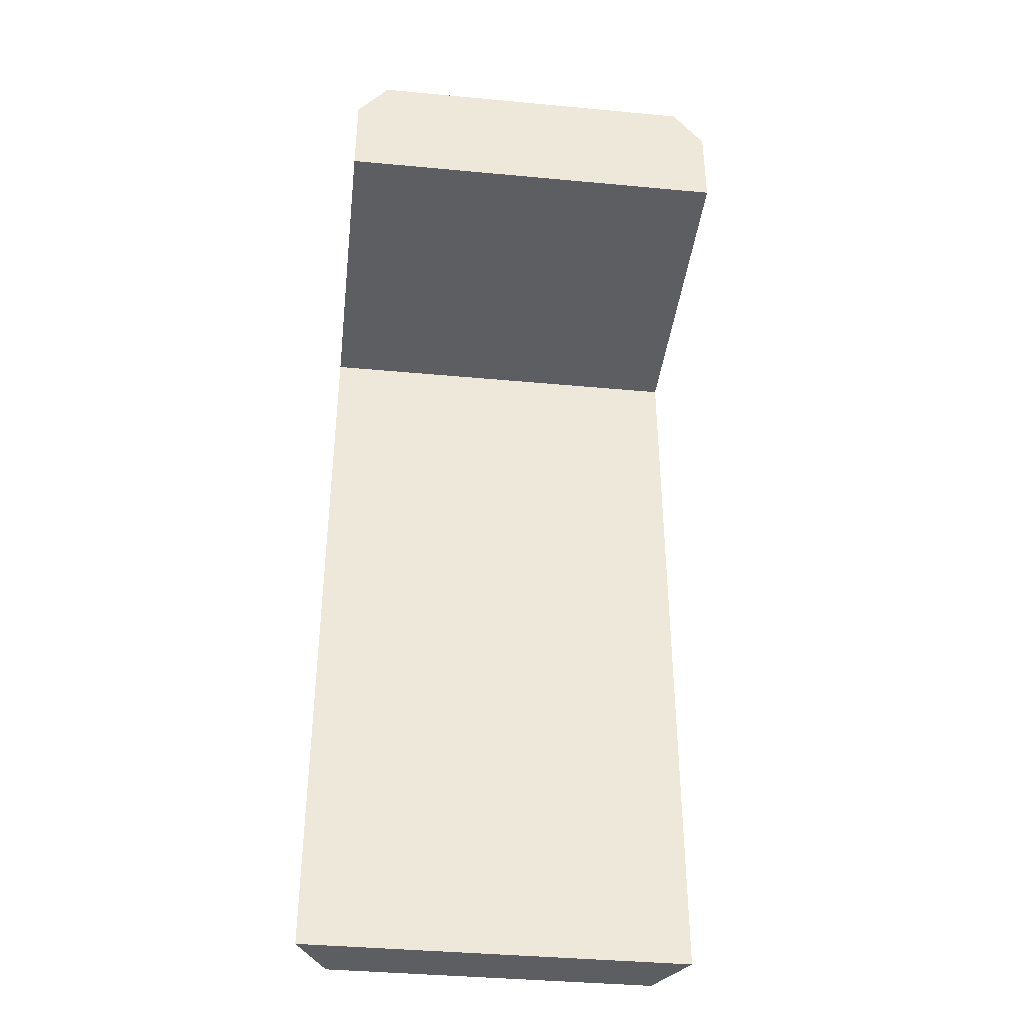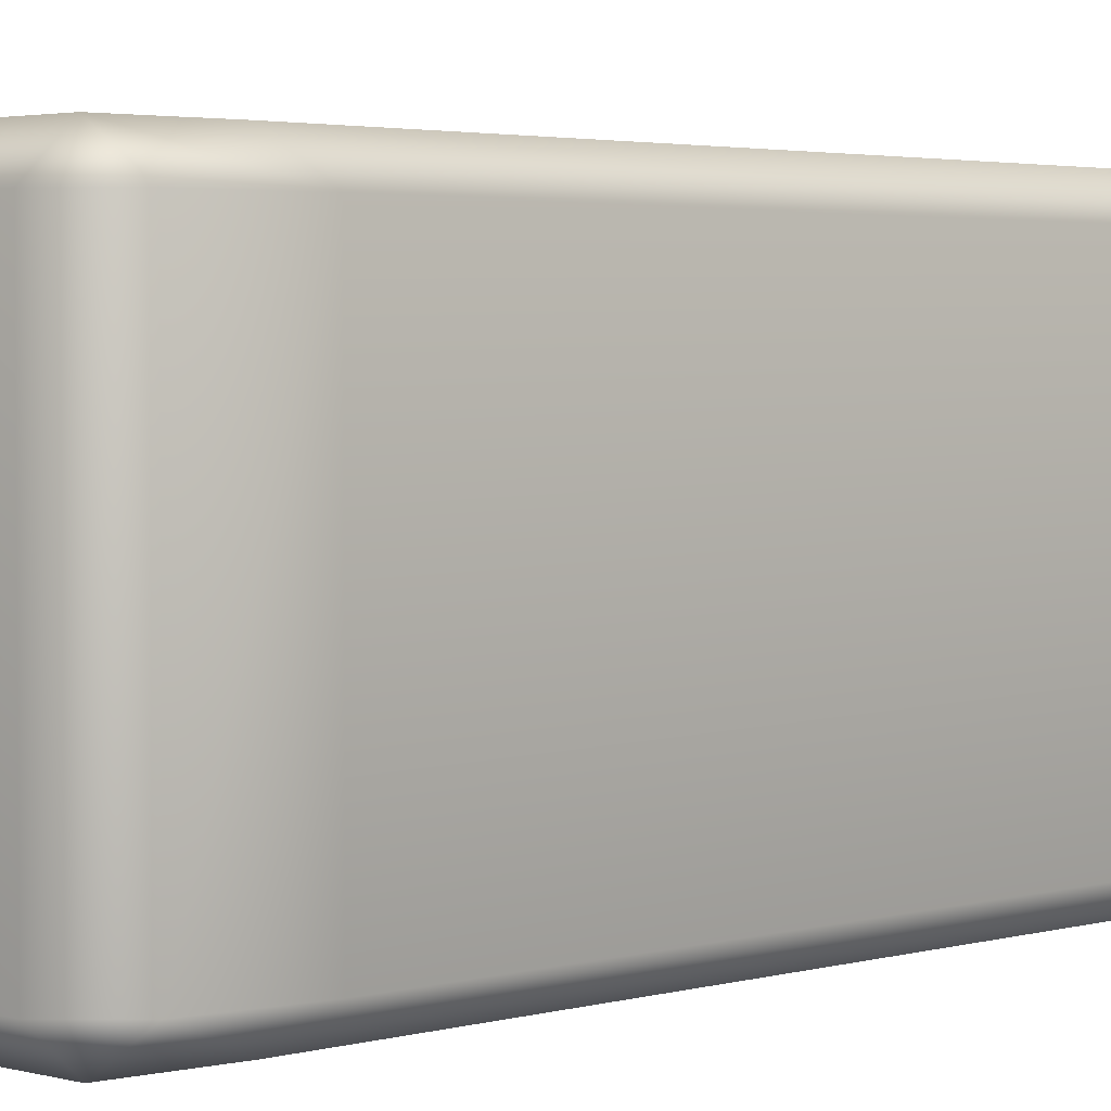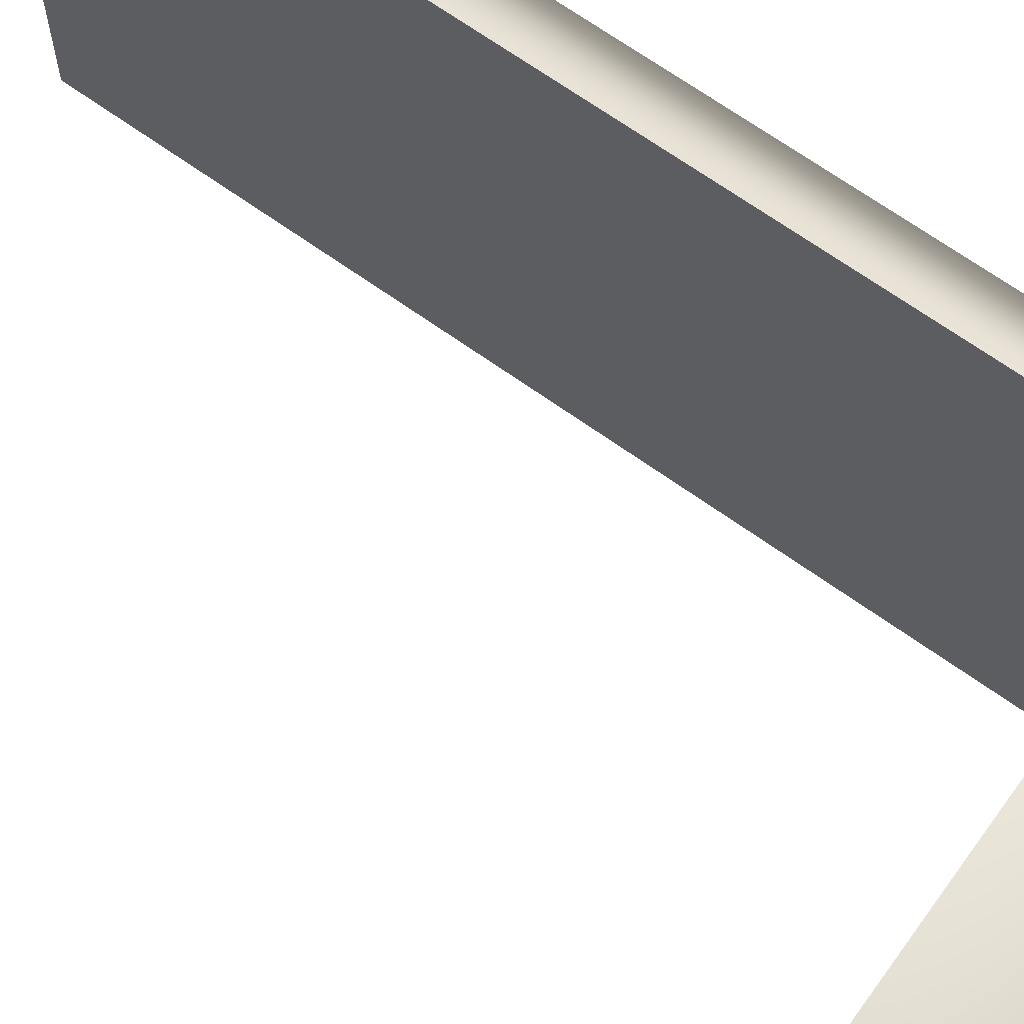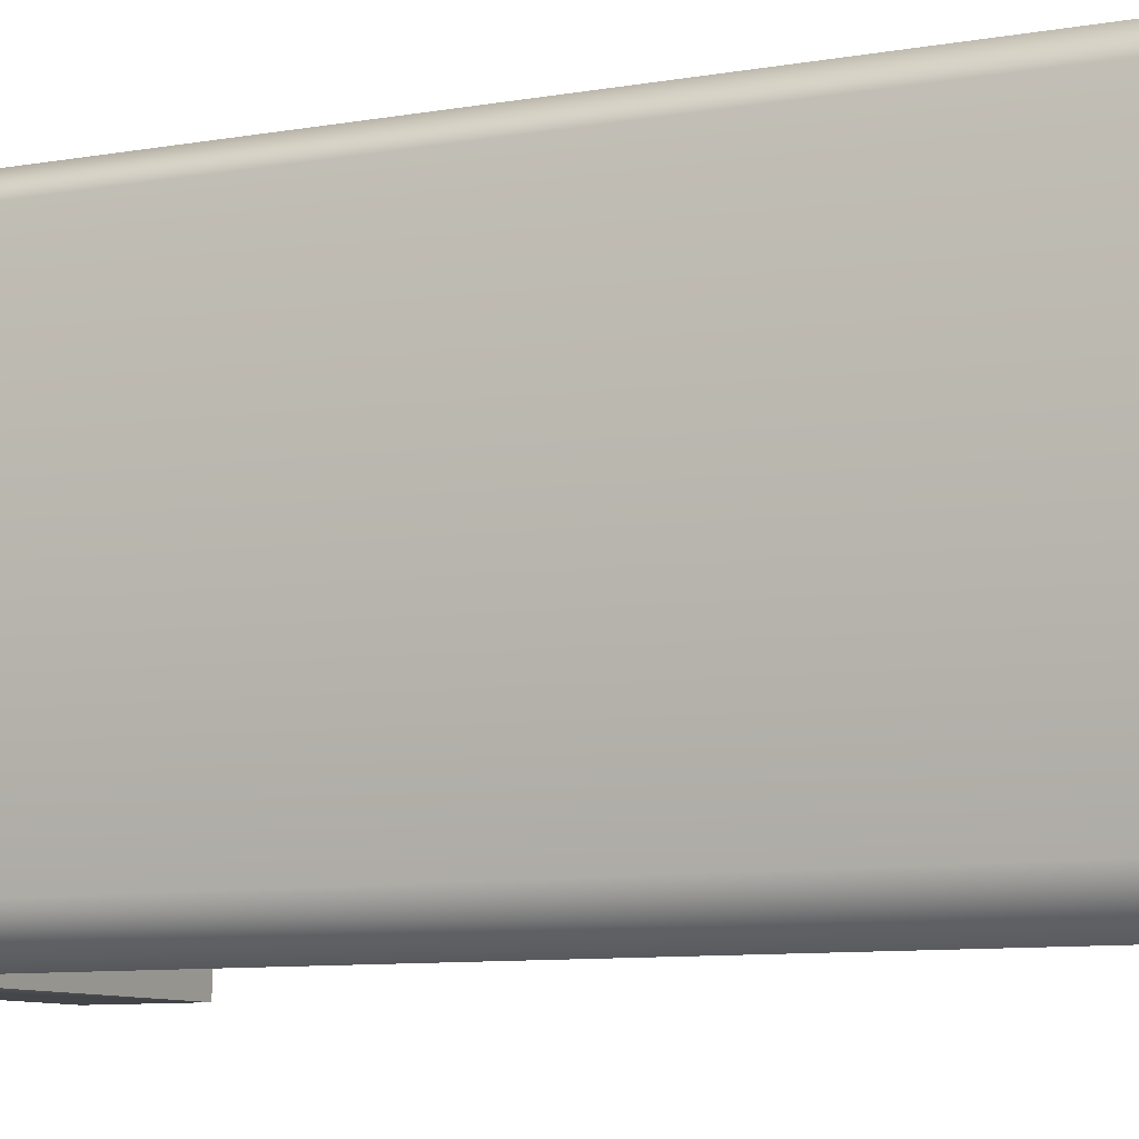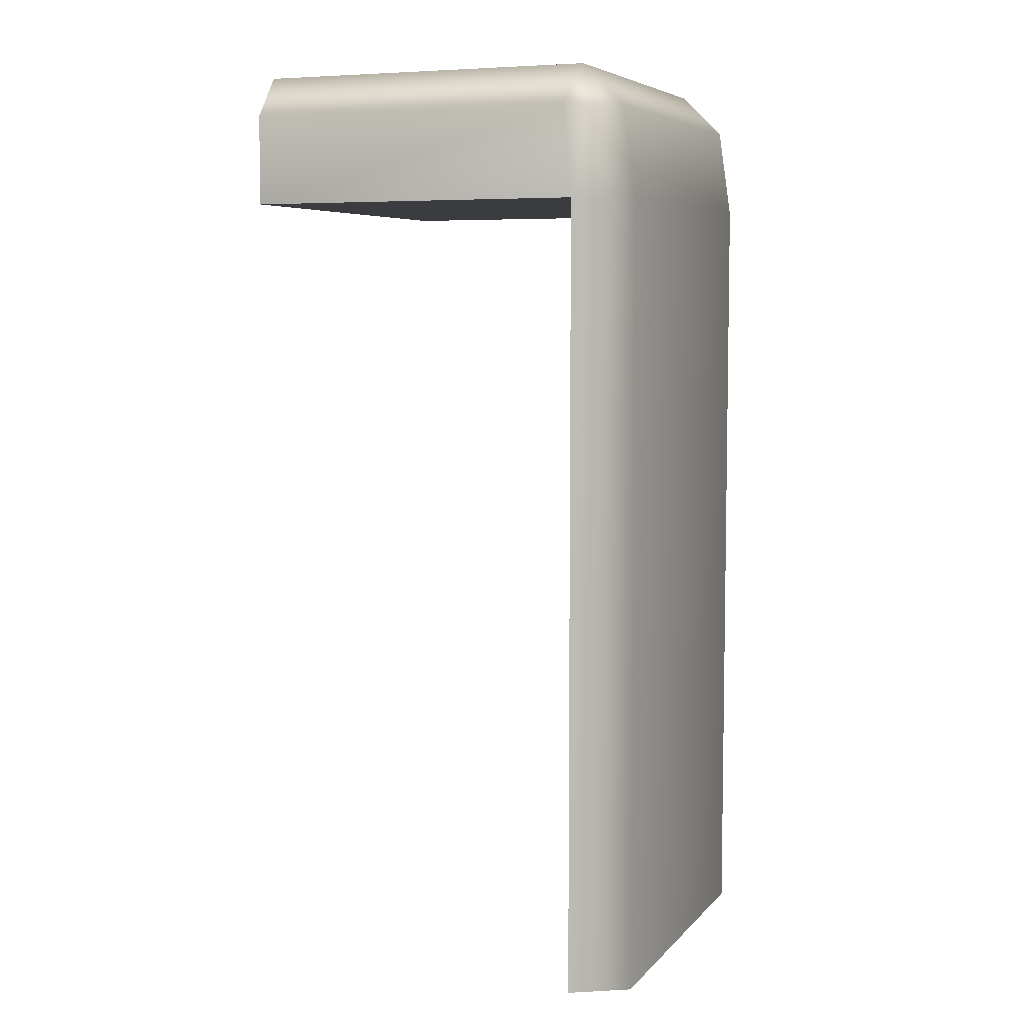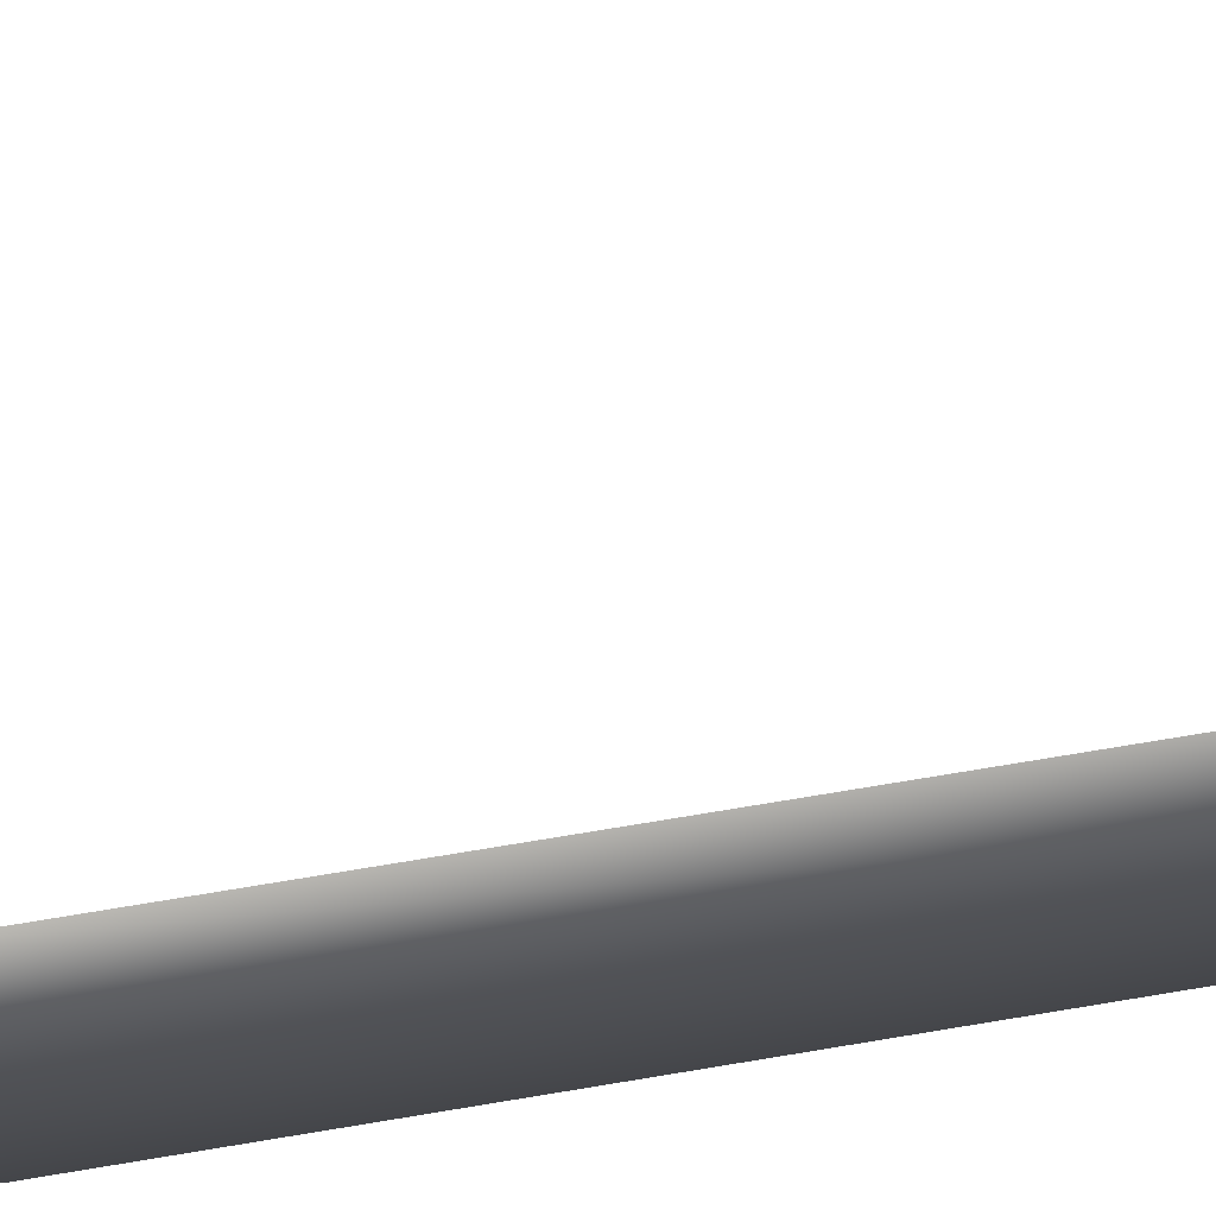
<metadata>
{"format":"obj","ext":"obj","renderer":"f3d","projection":"perspective","resolution":1024,"background":"white","views":[{"elev":-38.8,"azim":83.3,"up":"+Y"},{"elev":2.7,"azim":-135.8,"up":"+Z"},{"elev":67.4,"azim":125.8,"up":"+Z"},{"elev":-8.2,"azim":-62.8,"up":"+Z"},{"elev":6.2,"azim":-158.0,"up":"+Y"},{"elev":76.1,"azim":-99.3,"up":"+Z"}]}
</metadata>
<code>
g Box_Geo05_mBox_stoneBlue
v -0.01374 0.05806 -0.008283
v -0.02735 0.05806 -0.008283
v -0.01374 0.05975 -0.006978
v -0.02771 0.05975 -0.006941
v -0.02942 0.05806 -0.006948
v -0.02995 0.0544 -0.006948
v -0.0277 0.0544 -0.008283
v -0.01374 0.0544 -0.008283
v -0.01374 0.05806 0.008283
v -0.02735 0.05806 0.008283
v -0.01374 0.05975 0.00698
v -0.02771 0.05975 0.006942
v -0.02942 0.05806 0.006951
v -0.02995 0.0544 0.006951
v -0.0277 0.0544 0.008283
v -0.01374 0.0544 0.008283
v -0.0277 0.02194 -0.008292
v -0.0277 0.02194 0.008292
v -0.02995 0.02194 0.006951
v -0.02995 0.02194 -0.006948
v -0.01374 0.05806 -0.008283
v -0.01374 0.05975 -0.006978
v -0.02735 0.05806 -0.008283
v -0.01374 0.05975 0.00698
v -0.01374 0.0544 -0.008283
v -0.0277 0.0544 -0.008283
v -0.02735 0.05806 -0.008283
v -0.01374 0.05806 0.008283
v -0.02735 0.05806 0.008283
v -0.01374 0.0544 0.008283
v -0.02735 0.05806 0.008283
v -0.0277 0.0544 0.008283
v -0.01374 0.0544 0.008283
v -0.01374 0.0544 -0.008283
v -0.0277 0.0544 -0.008283
v -0.0277 0.0544 0.008283
v -0.0277 0.0544 -0.008283
v -0.0277 0.02194 -0.008292
v -0.0277 0.02194 0.008292
v -0.0277 0.0544 0.008283
v -0.0277 0.02194 0.008292
v -0.02995 0.02194 0.006951
v -0.02995 0.02194 -0.006948
v -0.0277 0.02194 -0.008292
g Box_Geo05_mBox_stoneBlue_0
f 4 3 1
f 2 4 1
f 4 12 3
f 13 12 4
f 5 13 4
f 23 5 4
f 12 24 3
f 2 1 25
f 7 2 25
f 14 13 5
f 6 14 5
f 6 5 26
f 5 27 26
f 24 12 28
f 12 10 28
f 13 29 12
f 28 10 15
f 30 28 15
f 31 13 14
f 32 31 14
f 14 42 32
f 42 41 32
f 43 42 14
f 6 43 14
f 44 43 6
f 26 44 6
f 11 9 21
f 22 11 21
f 21 9 16
f 8 21 16
f 19 20 17
f 18 19 17
f 35 34 33
f 36 35 33
f 39 38 37
f 40 39 37

</code>
